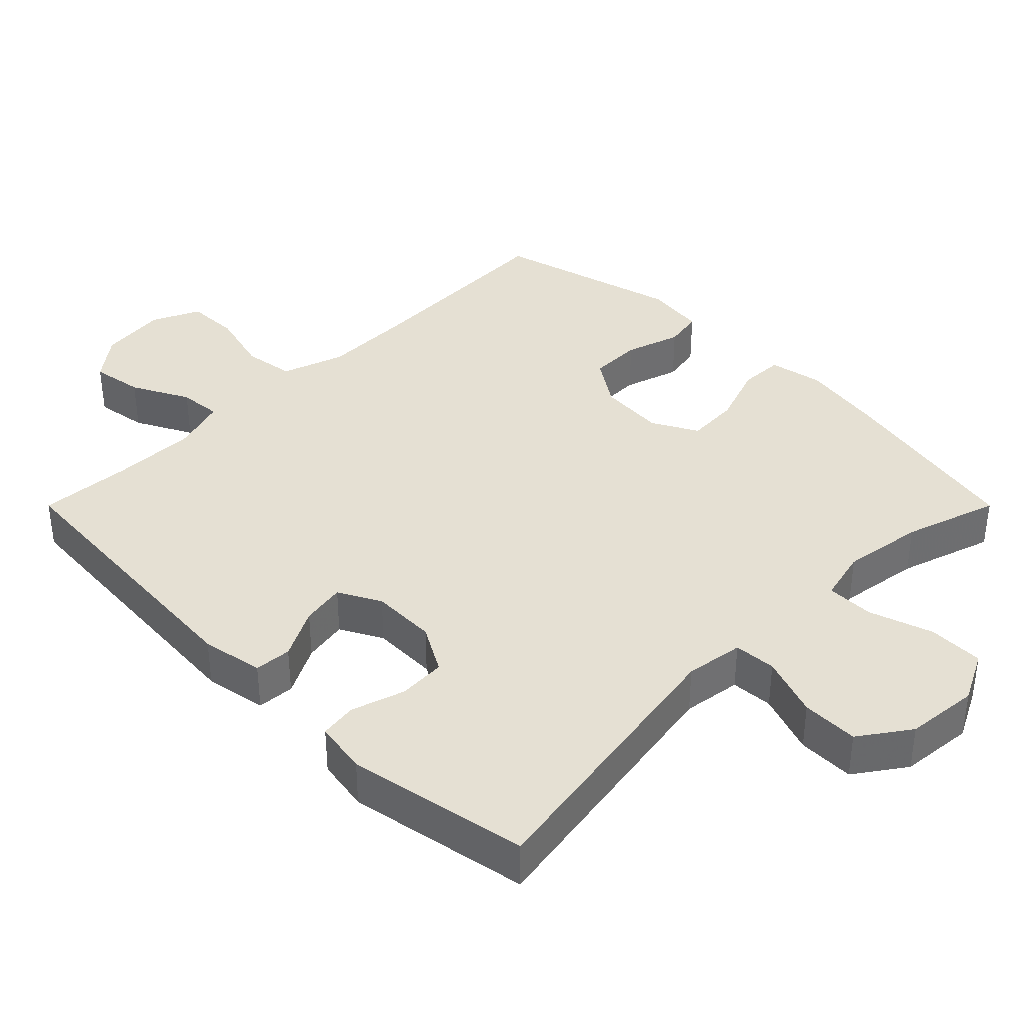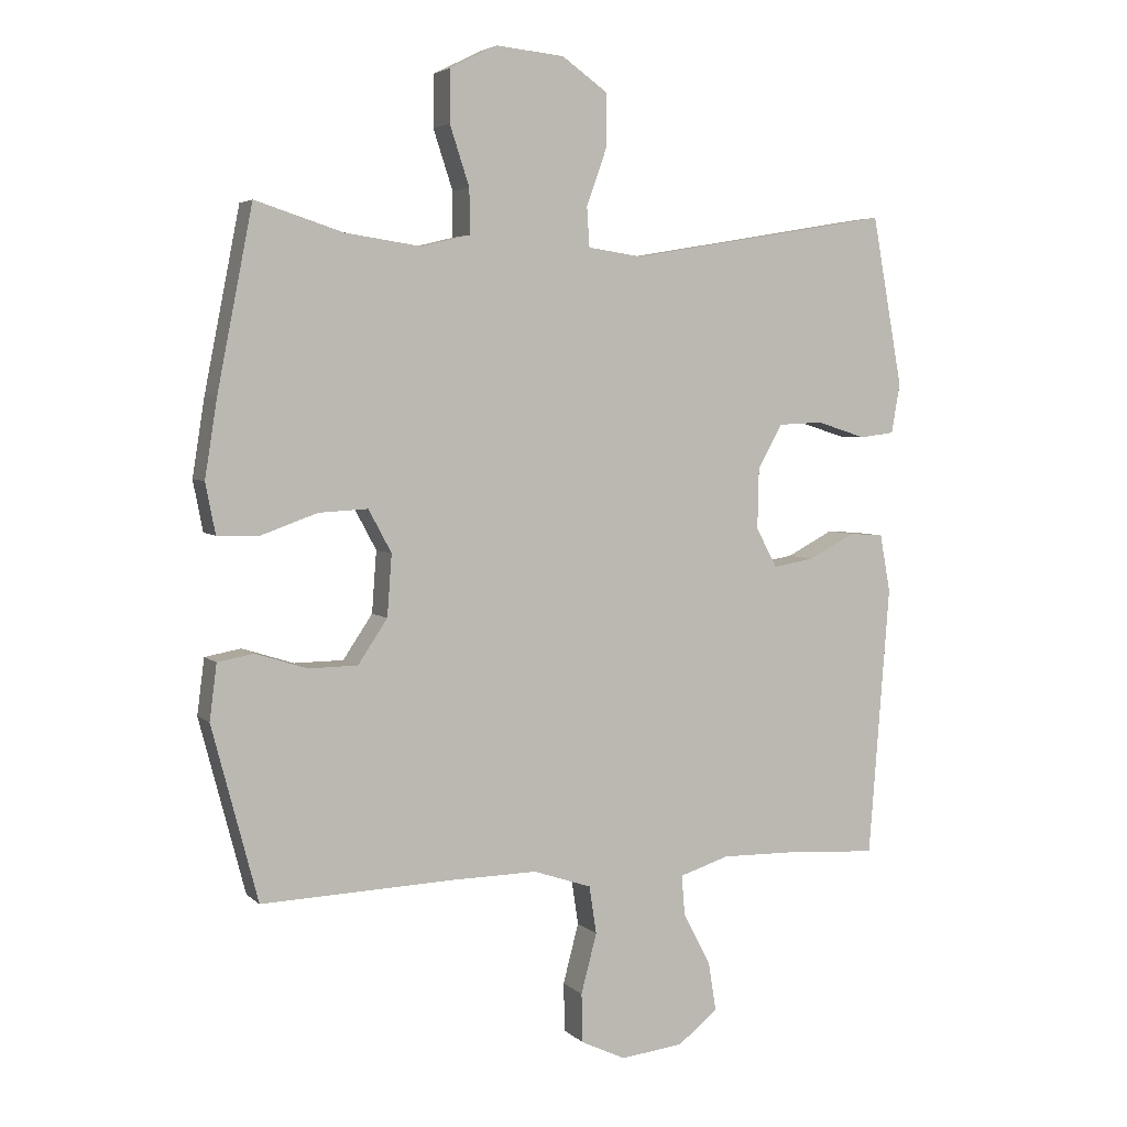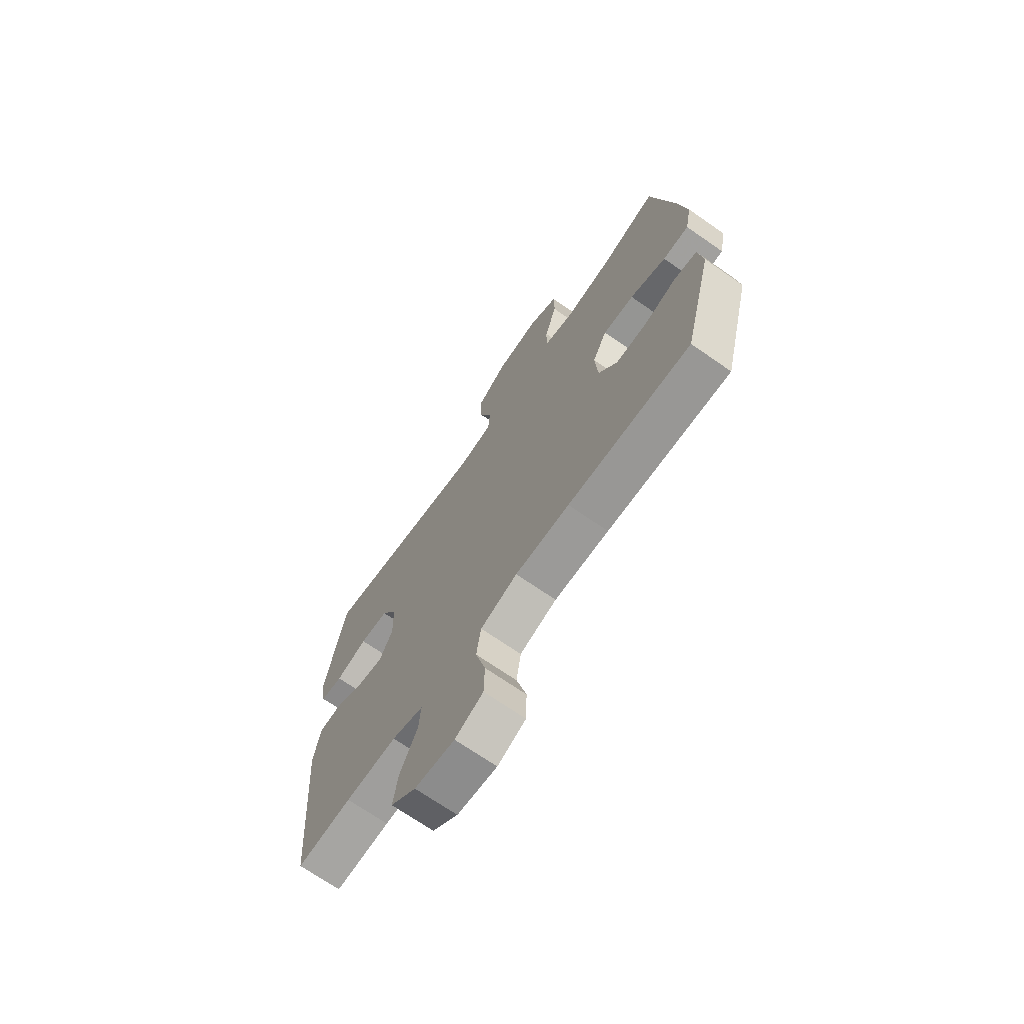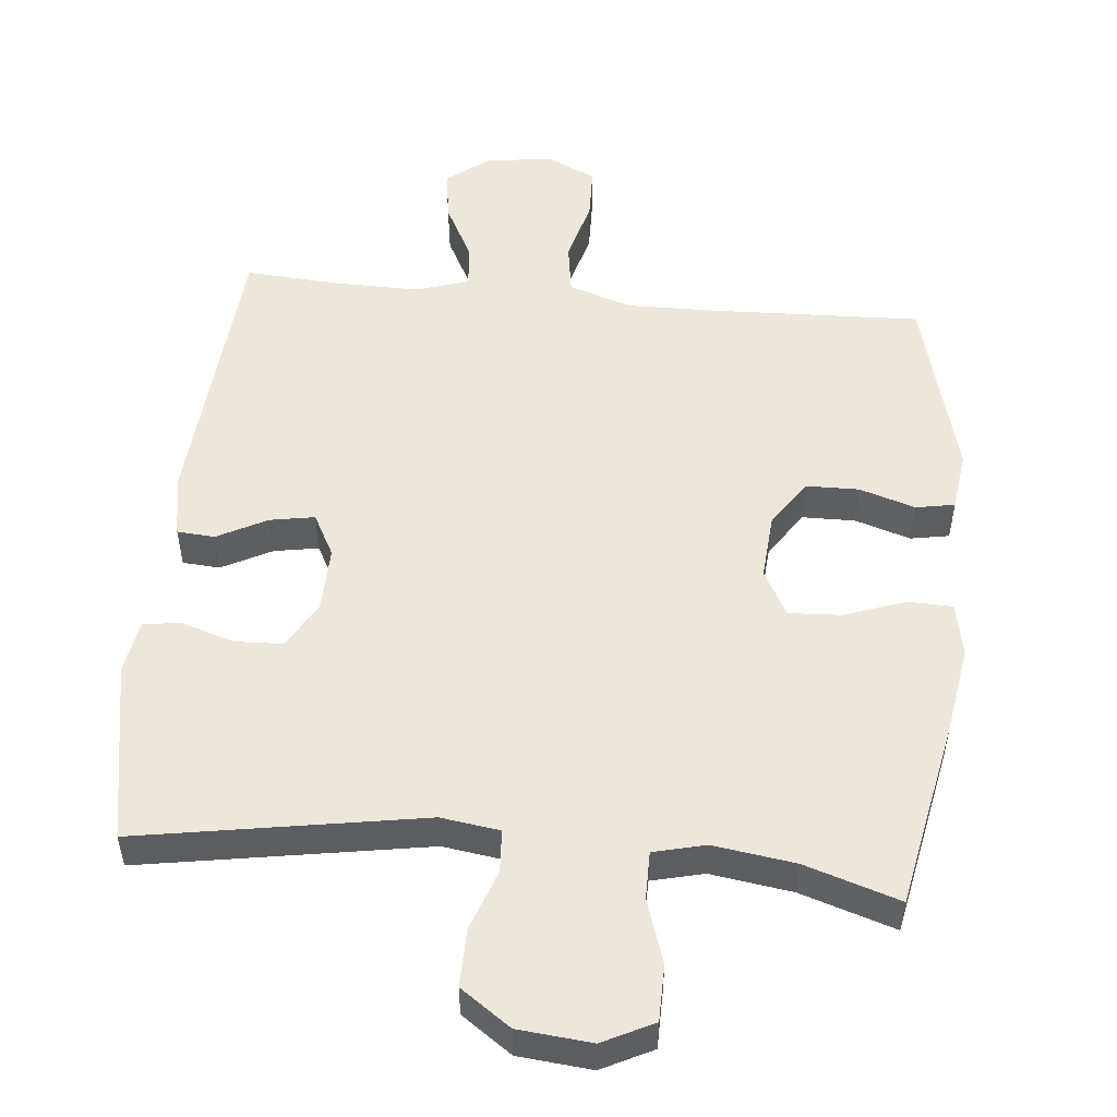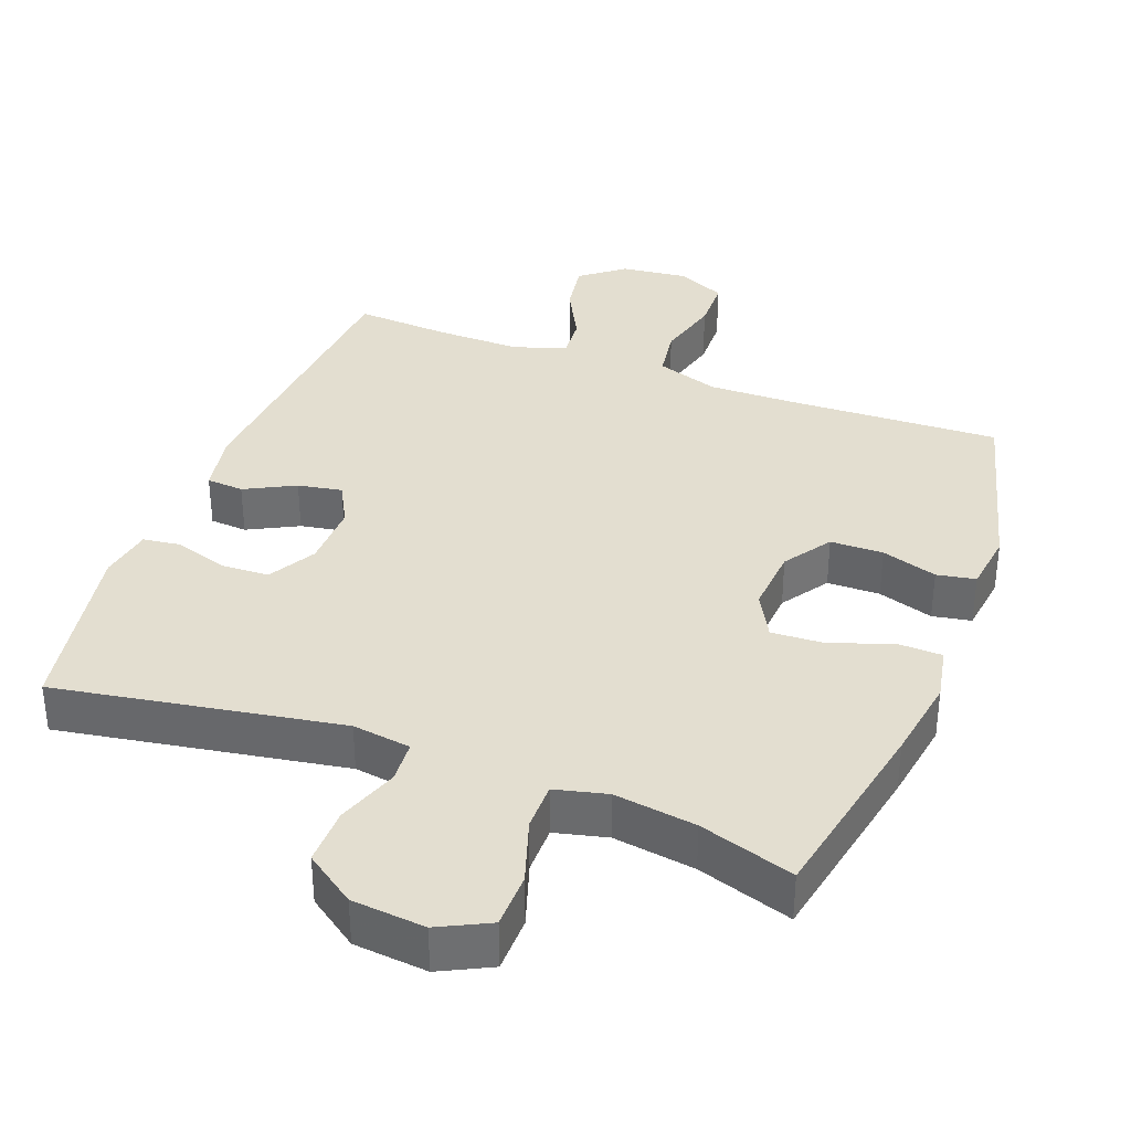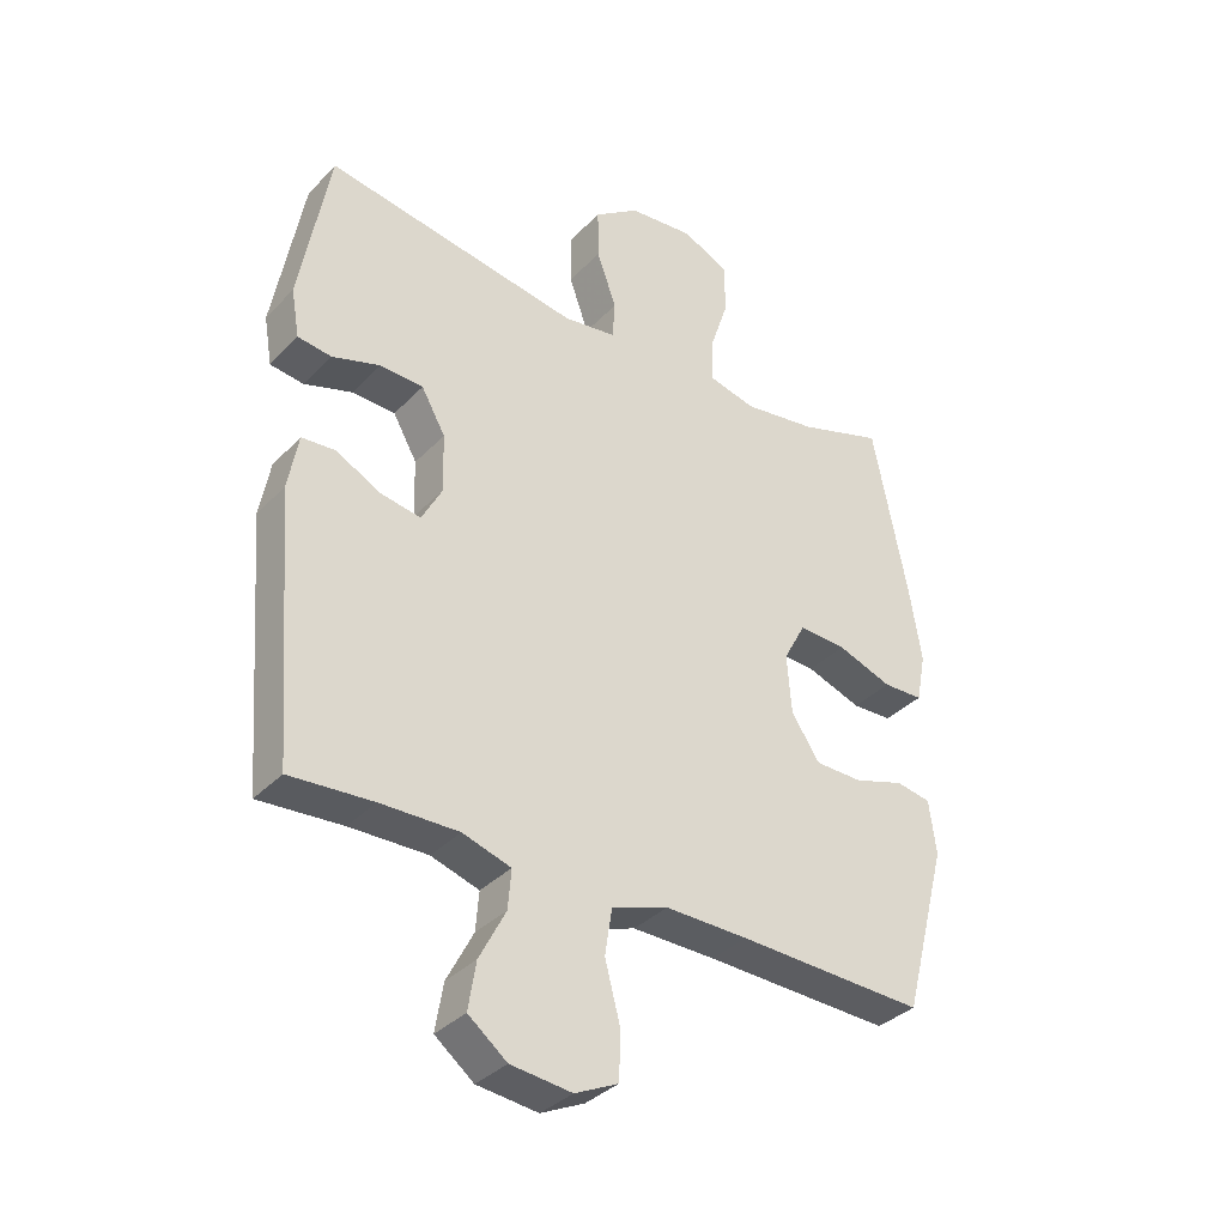
<metadata>
{"format":"obj","ext":"obj","renderer":"f3d","projection":"perspective","resolution":1024,"background":"white","views":[{"elev":37.9,"azim":-45.0,"up":"+Y"},{"elev":4.4,"azim":157.1,"up":"+Z"},{"elev":-70.1,"azim":55.2,"up":"+Z"},{"elev":52.0,"azim":5.5,"up":"+Y"},{"elev":35.8,"azim":20.7,"up":"+Y"},{"elev":-35.4,"azim":-37.0,"up":"+Z"}]}
</metadata>
<code>
v 0.5 0.07 0.5
v 0.554 0.07 0.226
v 0.573 0.07 0.107
v 0.558 0.07 0.03
v 0.495 0.07 0.028
v 0.408 0.07 0.059
v 0.333 0.07 0.063
v 0.298 0.07 -0.002
v 0.305 0.07 -0.096
v 0.35 0.07 -0.163
v 0.425 0.07 -0.164
v 0.504 0.07 -0.139
v 0.559 0.07 -0.149
v 0.57 0.07 -0.234
v 0.5 0.07 -0.5
v 0.205 0.07 -0.489
v 0.074 0.07 -0.487
v -0.015 0.07 -0.517
v -0.026 0.07 -0.59
v -0.002 0.07 -0.681
v -0.004 0.07 -0.756
v -0.072 0.07 -0.788
v -0.168 0.07 -0.777
v -0.229 0.07 -0.729
v -0.217 0.07 -0.655
v -0.175 0.07 -0.574
v -0.17 0.07 -0.513
v -0.246 0.07 -0.489
v -0.369 0.07 -0.491
v -0.5 0.07 -0.5
v -0.532 0.07 -0.085
v -0.516 0.07 0.003
v -0.463 0.07 0.007
v -0.392 0.07 -0.03
v -0.329 0.07 -0.041
v -0.297 0.07 0.019
v -0.299 0.07 0.112
v -0.337 0.07 0.179
v -0.405 0.07 0.182
v -0.481 0.07 0.158
v -0.534 0.07 0.165
v -0.547 0.07 0.241
v -0.5 0.07 0.5
v -0.097 0.07 0.432
v -0.014 0.07 0.444
v -0.01 0.07 0.504
v -0.041 0.07 0.591
v -0.042 0.07 0.672
v 0.029 0.07 0.722
v 0.133 0.07 0.732
v 0.205 0.07 0.696
v 0.206 0.07 0.617
v 0.176 0.07 0.526
v 0.176 0.07 0.458
v 0.25 0.07 0.44
v 0.366 0.07 0.457
v 0.5 0 0.5
v 0.554 0 0.226
v 0.573 0 0.107
v 0.558 0 0.03
v 0.495 0 0.028
v 0.408 0 0.059
v 0.333 0 0.063
v 0.298 0 -0.002
v 0.305 0 -0.096
v 0.35 0 -0.163
v 0.425 0 -0.164
v 0.504 0 -0.139
v 0.559 0 -0.149
v 0.57 0 -0.234
v 0.5 0 -0.5
v 0.205 0 -0.489
v 0.074 0 -0.487
v -0.015 0 -0.517
v -0.026 0 -0.59
v -0.002 0 -0.681
v -0.004 0 -0.756
v -0.072 0 -0.788
v -0.168 0 -0.777
v -0.229 0 -0.729
v -0.217 0 -0.655
v -0.175 0 -0.574
v -0.17 0 -0.513
v -0.246 0 -0.489
v -0.369 0 -0.491
v -0.5 0 -0.5
v -0.532 0 -0.085
v -0.516 0 0.003
v -0.463 0 0.007
v -0.392 0 -0.03
v -0.329 0 -0.041
v -0.297 0 0.019
v -0.299 0 0.112
v -0.337 0 0.179
v -0.405 0 0.182
v -0.481 0 0.158
v -0.534 0 0.165
v -0.547 0 0.241
v -0.5 0 0.5
v -0.097 0 0.432
v -0.014 0 0.444
v -0.01 0 0.504
v -0.041 0 0.591
v -0.042 0 0.672
v 0.029 0 0.722
v 0.133 0 0.732
v 0.205 0 0.696
v 0.206 0 0.617
v 0.176 0 0.526
v 0.176 0 0.458
v 0.25 0 0.44
v 0.366 0 0.457
f 50 51 52 53
f 50 53 54
f 49 50 54
f 46 47 48 49
f 45 46 49 54
f 44 45 54 55
f 42 43 44
f 39 40 41 42
f 38 39 42 44
f 37 38 44 55
f 31 32 33 34
f 29 30 31 34
f 28 29 34 35
f 27 28 35 36
f 23 24 25 26
f 23 26 27
f 22 23 27
f 19 20 21 22
f 18 19 22 27
f 17 18 27 36
f 13 14 15 16
f 11 12 13 16
f 10 11 16 17
f 9 10 17 36
f 3 4 5 6
f 3 6 7
f 56 1 2 3
f 56 3 7
f 55 56 7 8
f 36 37 55
f 8 9 36 55
f 109 108 107 106
f 110 109 106
f 110 106 105
f 105 104 103 102
f 110 105 102 101
f 111 110 101 100
f 100 99 98
f 98 97 96 95
f 100 98 95 94
f 111 100 94 93
f 90 89 88 87
f 90 87 86 85
f 91 90 85 84
f 92 91 84 83
f 82 81 80 79
f 83 82 79
f 83 79 78
f 78 77 76 75
f 83 78 75 74
f 92 83 74 73
f 72 71 70 69
f 72 69 68 67
f 73 72 67 66
f 92 73 66 65
f 62 61 60 59
f 63 62 59
f 59 58 57 112
f 63 59 112
f 64 63 112 111
f 111 93 92
f 111 92 65 64
f 1 57 58 2
f 2 58 59 3
f 3 59 60 4
f 4 60 61 5
f 5 61 62 6
f 6 62 63 7
f 7 63 64 8
f 8 64 65 9
f 9 65 66 10
f 10 66 67 11
f 11 67 68 12
f 12 68 69 13
f 13 69 70 14
f 14 70 71 15
f 15 71 72 16
f 16 72 73 17
f 17 73 74 18
f 18 74 75 19
f 19 75 76 20
f 20 76 77 21
f 21 77 78 22
f 22 78 79 23
f 23 79 80 24
f 24 80 81 25
f 25 81 82 26
f 26 82 83 27
f 27 83 84 28
f 28 84 85 29
f 29 85 86 30
f 30 86 87 31
f 31 87 88 32
f 32 88 89 33
f 33 89 90 34
f 34 90 91 35
f 35 91 92 36
f 36 92 93 37
f 37 93 94 38
f 38 94 95 39
f 39 95 96 40
f 40 96 97 41
f 41 97 98 42
f 42 98 99 43
f 43 99 100 44
f 44 100 101 45
f 45 101 102 46
f 46 102 103 47
f 47 103 104 48
f 48 104 105 49
f 49 105 106 50
f 50 106 107 51
f 51 107 108 52
f 52 108 109 53
f 53 109 110 54
f 54 110 111 55
f 55 111 112 56
f 56 112 57 1

</code>
